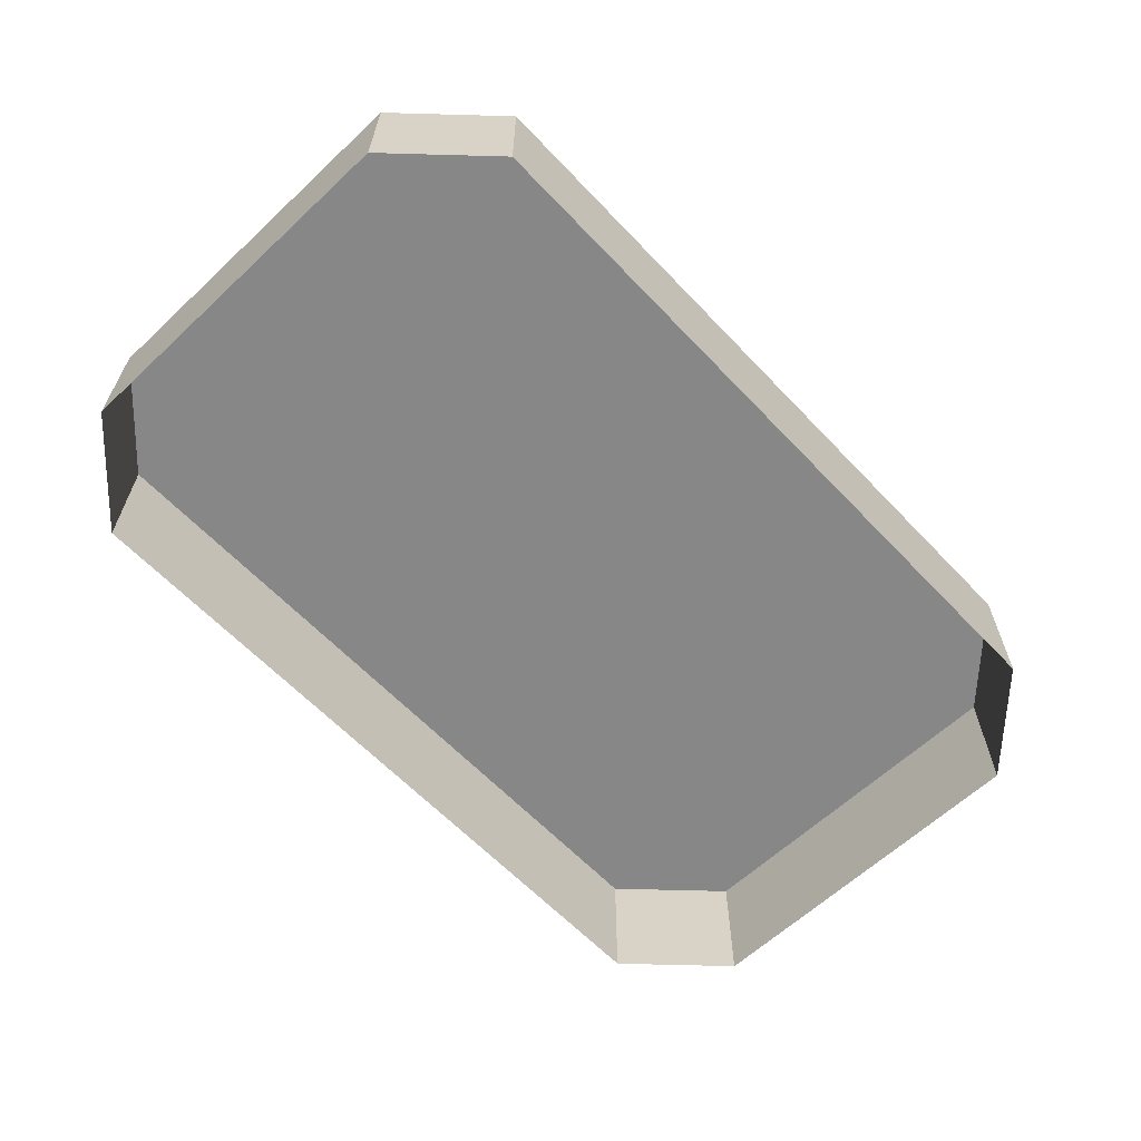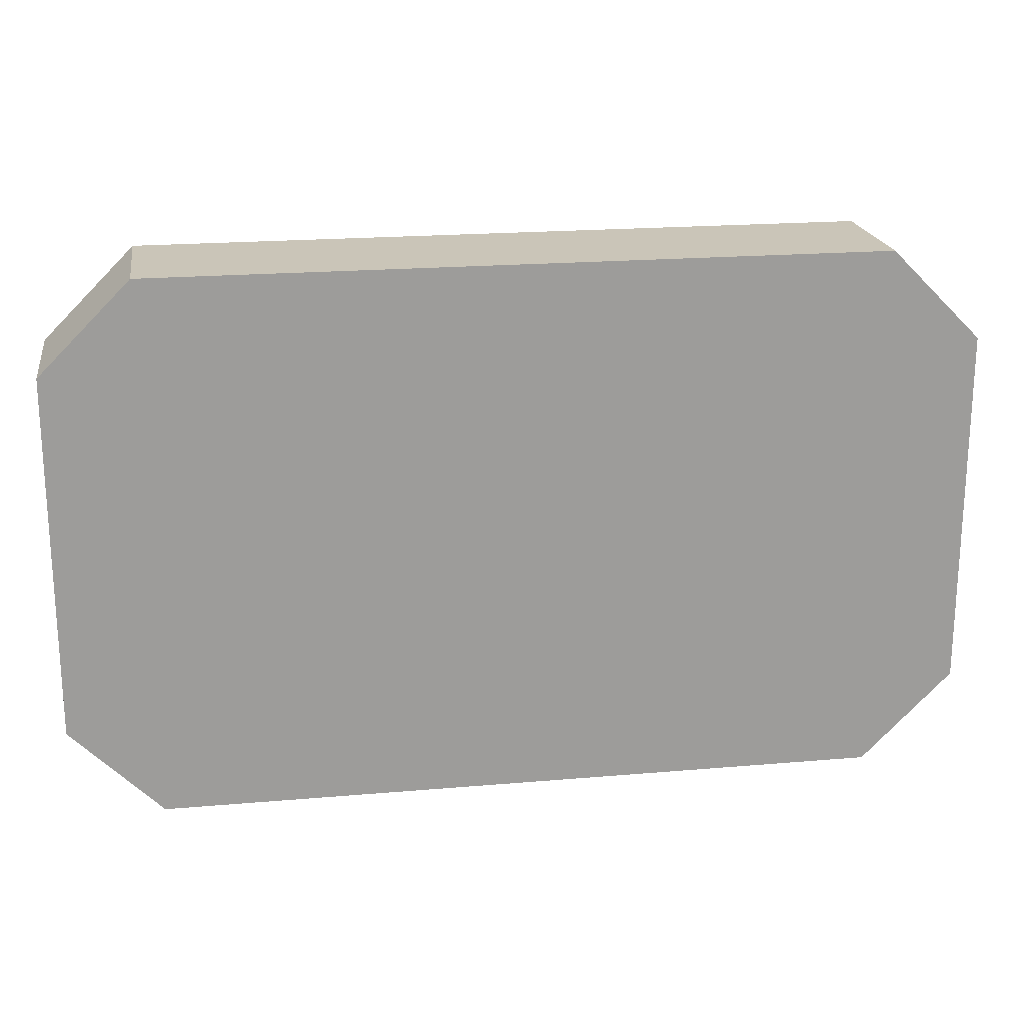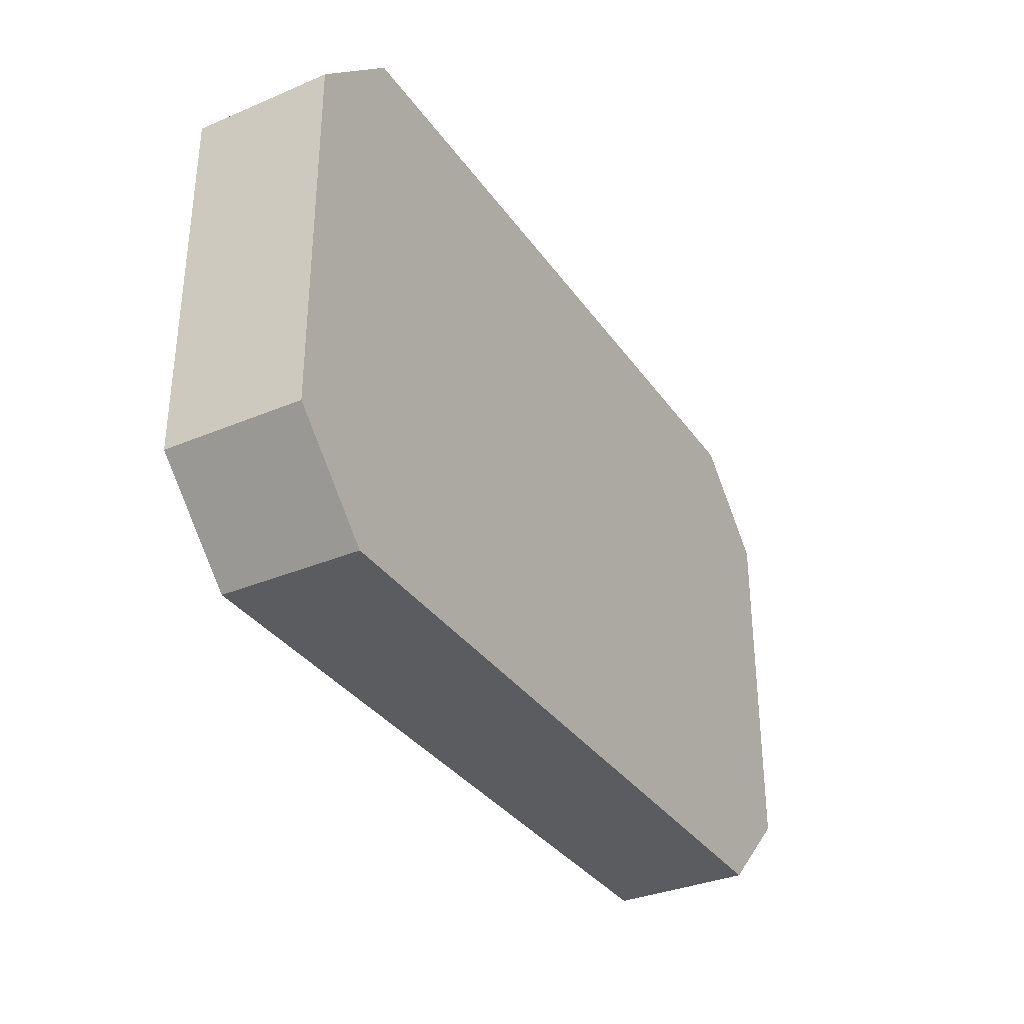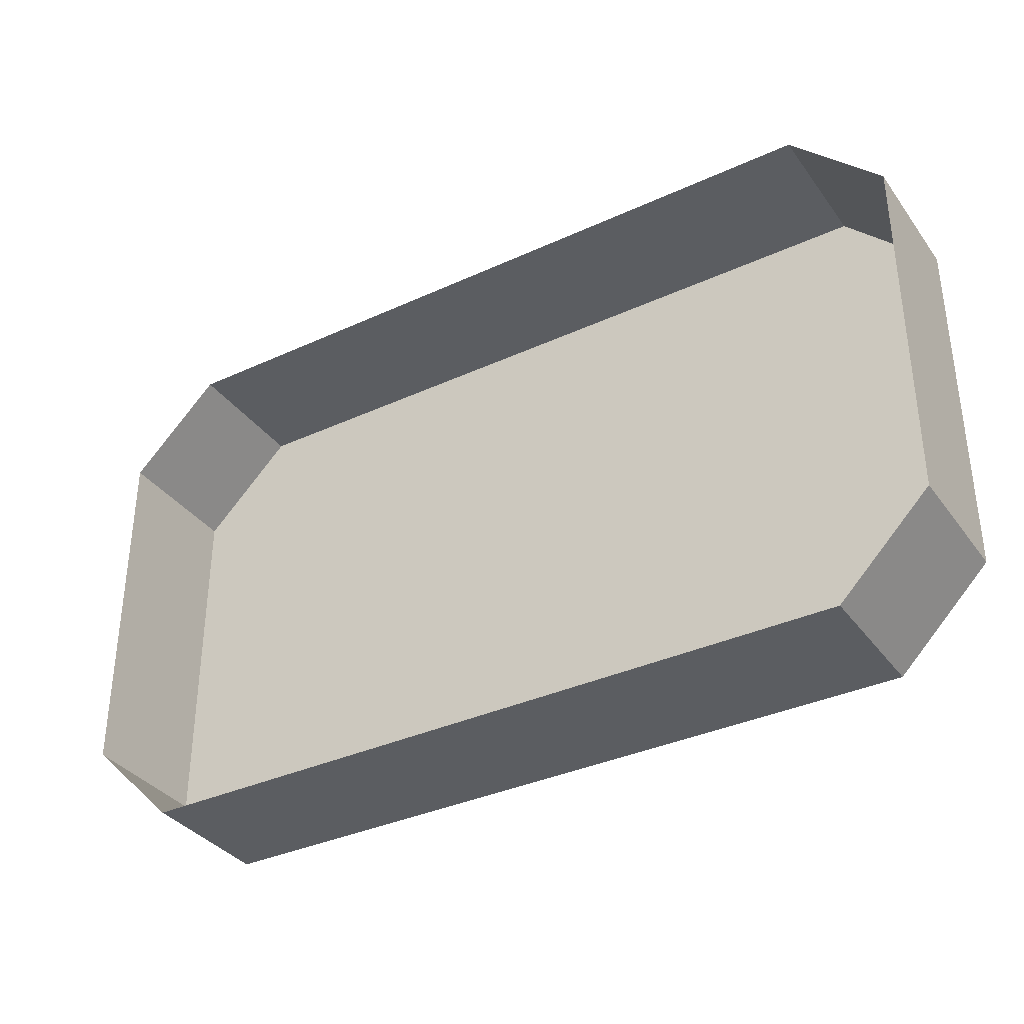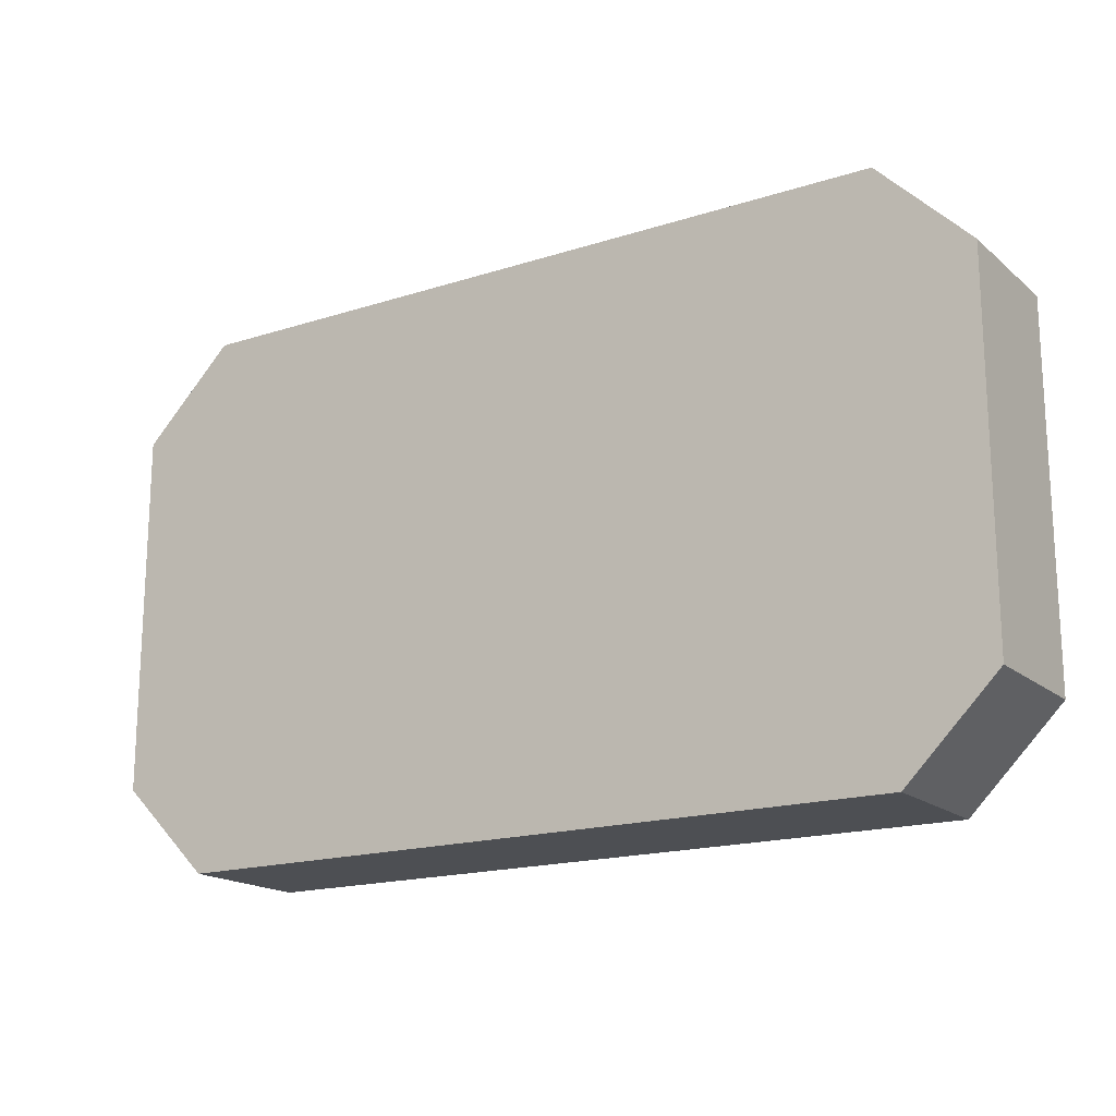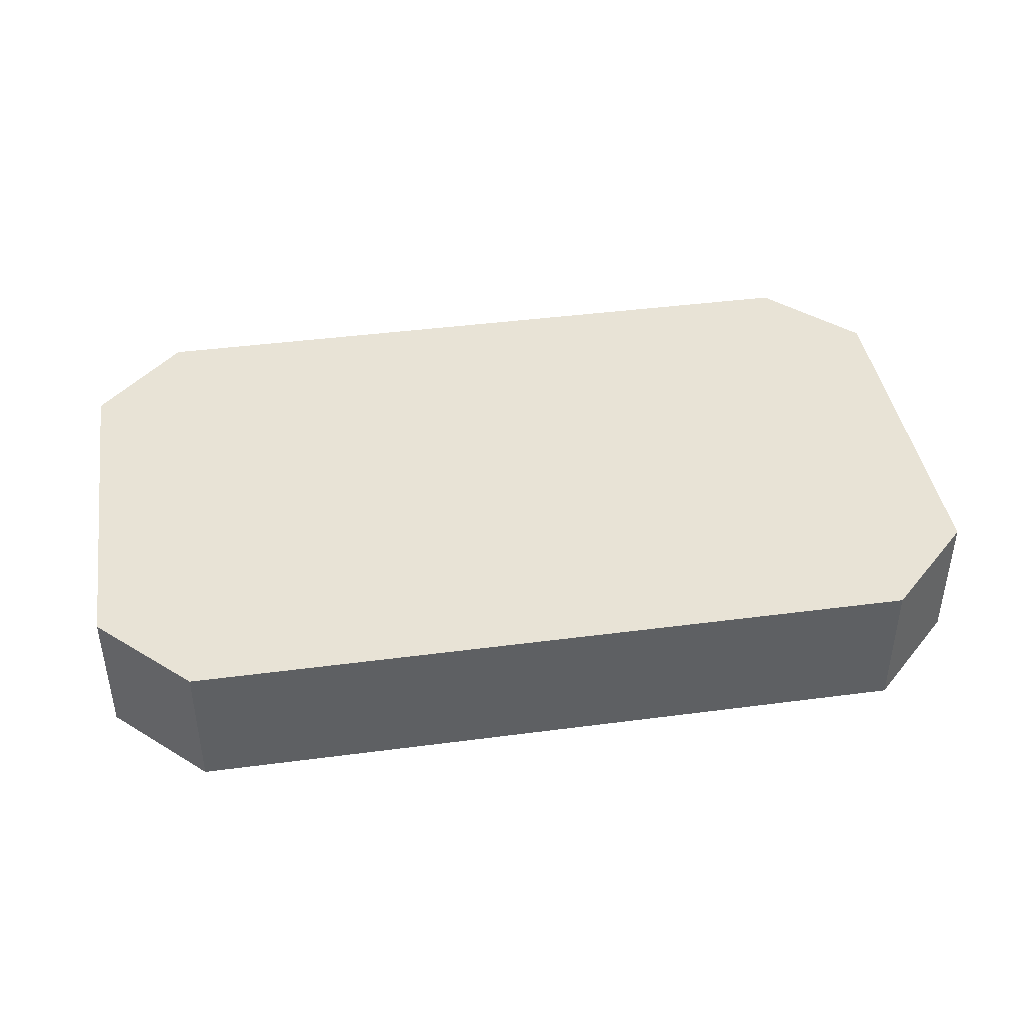
<metadata>
{"format":"obj","ext":"obj","renderer":"f3d","projection":"perspective","resolution":1024,"background":"white","views":[{"elev":-62.4,"azim":-46.6,"up":"+Z"},{"elev":20.3,"azim":-9.0,"up":"+Y"},{"elev":-34.0,"azim":-60.2,"up":"+Y"},{"elev":-35.5,"azim":-148.7,"up":"+Y"},{"elev":-17.5,"azim":32.5,"up":"+Y"},{"elev":41.8,"azim":171.0,"up":"+Z"}]}
</metadata>
<code>
o mesh140/mesh140-geometry#mesh140-geometry
v 0.2068 0.5709 0.1021
v 0.1054 0.5821 0.1021
v 0.1955 0.5821 0.1021
v 0.09417 0.5709 0.1021
v 0.1955 0.5821 0.0852
v 0.2068 0.5709 0.0852
v 0.2068 0.5258 0.1021
v 0.1054 0.5821 0.0852
v 0.2068 0.5258 0.0852
v 0.09417 0.5258 0.1021
v 0.09417 0.5709 0.0852
v 0.1955 0.5146 0.0852
v 0.1955 0.5146 0.1021
v 0.09417 0.5258 0.0852
v 0.1054 0.5146 0.1021
v 0.1054 0.5146 0.0852
f 1 2 3
f 2 1 4
f 2 5 3
f 3 6 1
f 4 1 7
f 4 8 2
f 5 2 8
f 6 3 5
f 9 1 6
f 1 9 7
f 4 7 10
f 8 4 11
f 12 7 9
f 10 7 13
f 14 4 10
f 4 14 11
f 7 12 13
f 10 13 15
f 15 14 10
f 16 13 12
f 13 16 15
f 14 15 16
f 3 2 1
f 4 1 2
f 3 5 2
f 1 6 3
f 7 1 4
f 2 8 4
f 8 2 5
f 5 3 6
f 6 1 9
f 7 9 1
f 10 7 4
f 11 4 8
f 9 7 12
f 13 7 10
f 10 4 14
f 11 14 4
f 13 12 7
f 15 13 10
f 10 14 15
f 12 13 16
f 15 16 13
f 16 15 14

</code>
